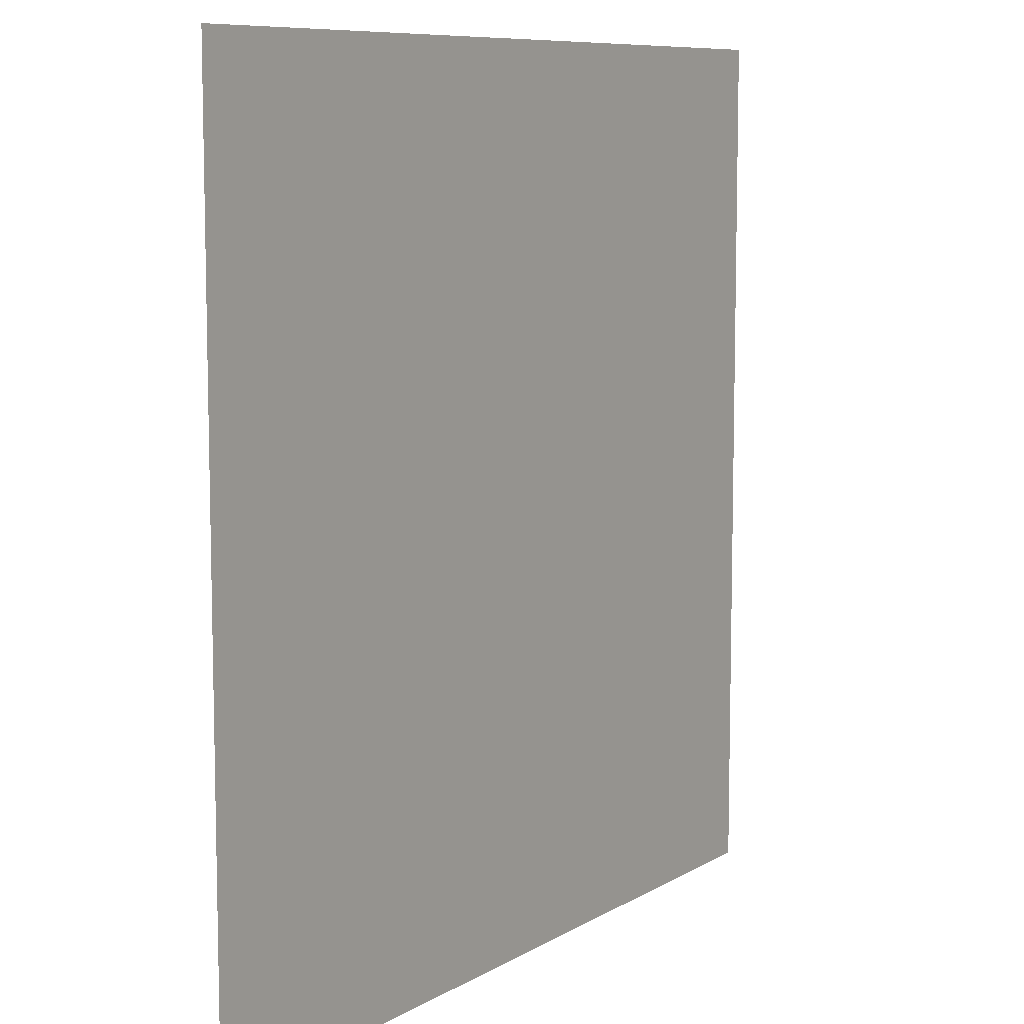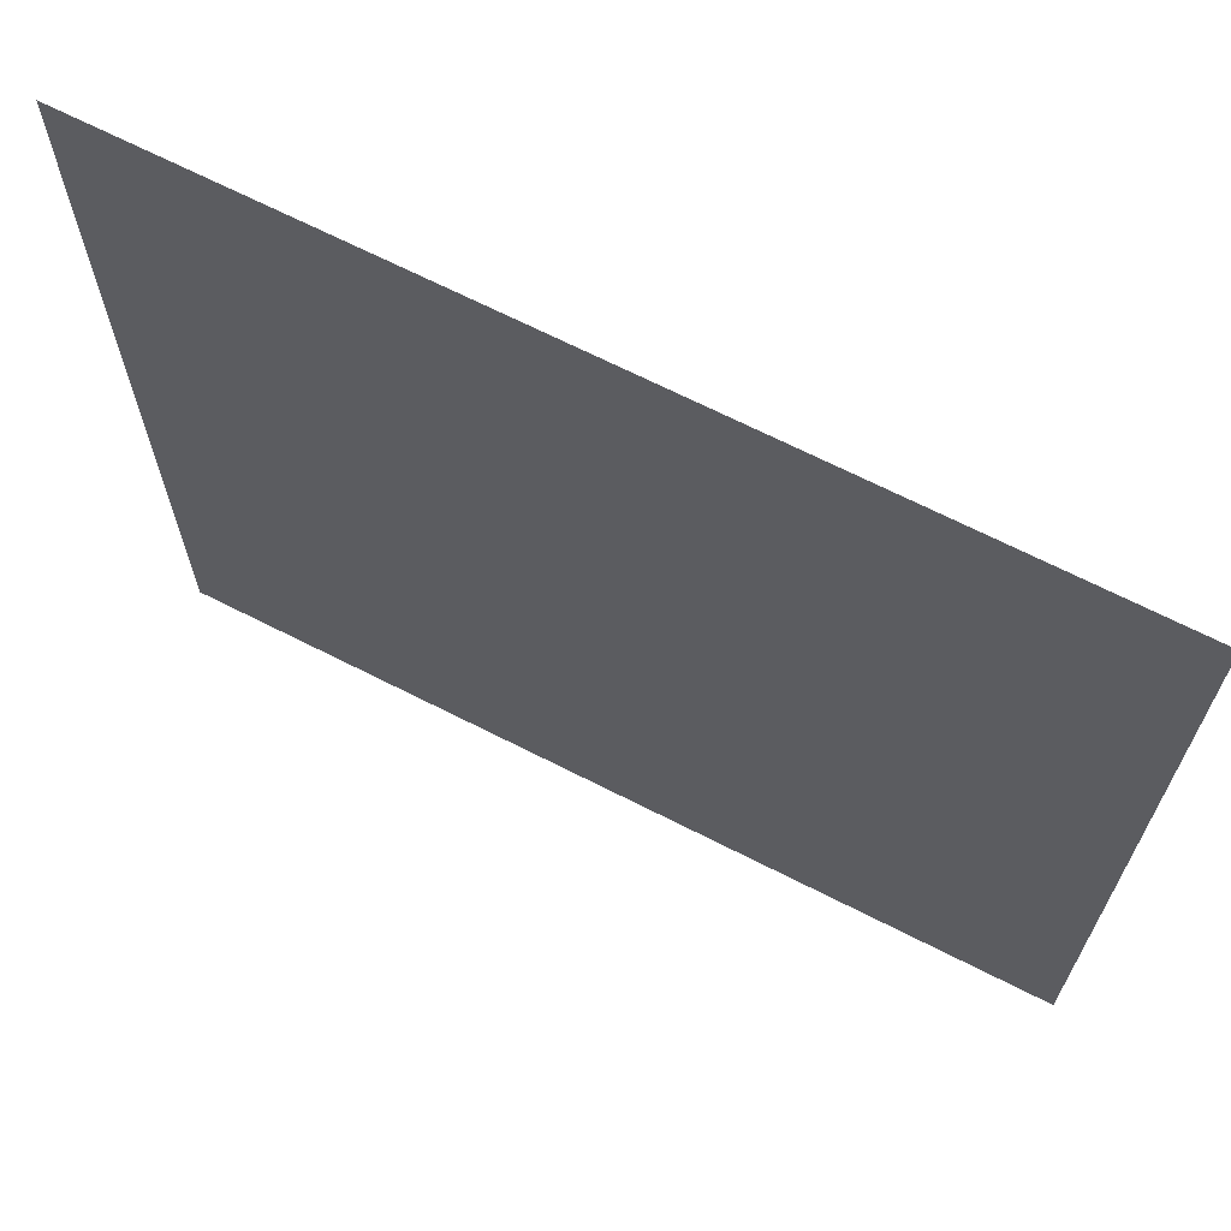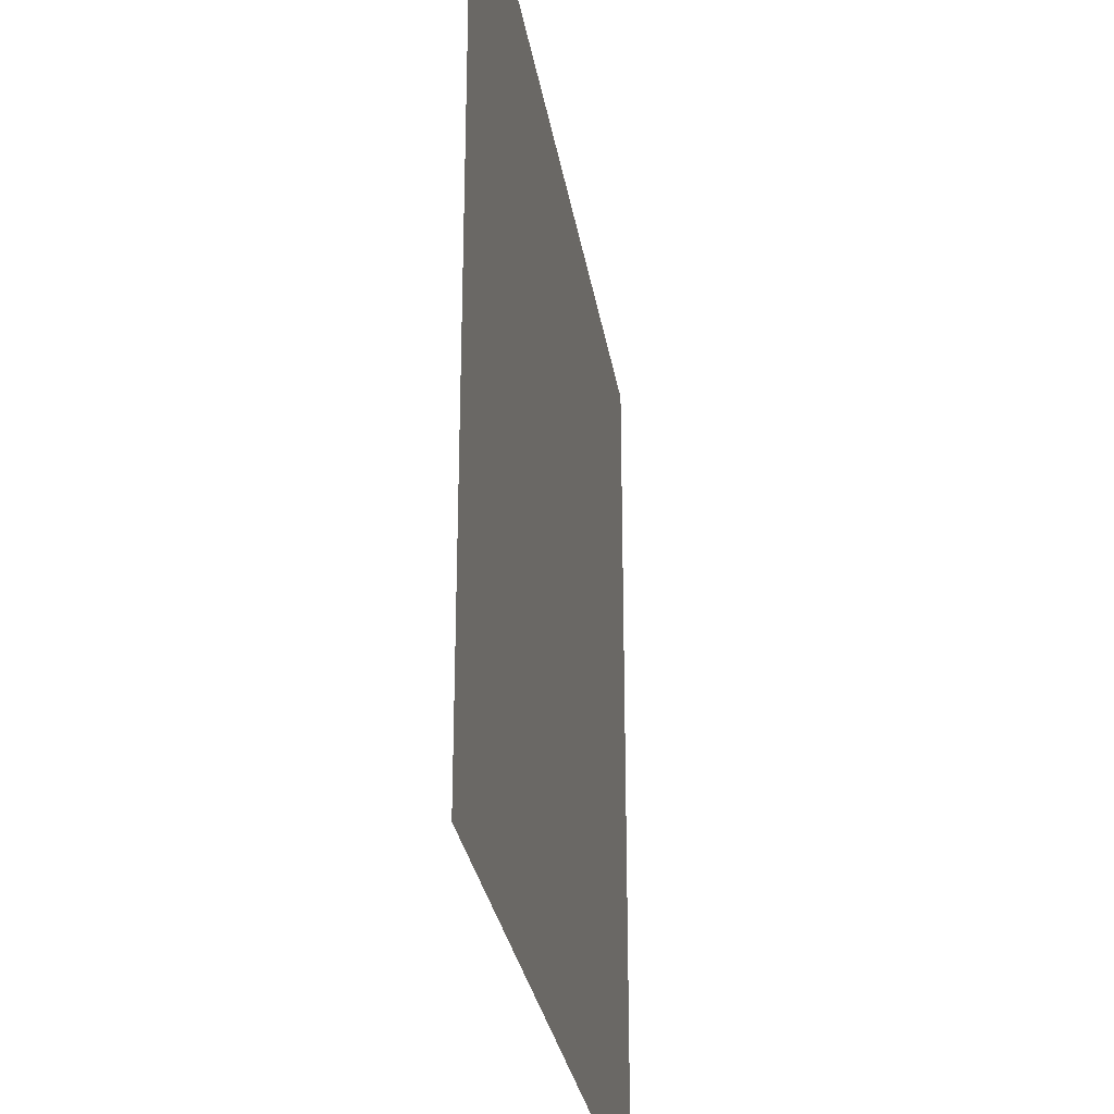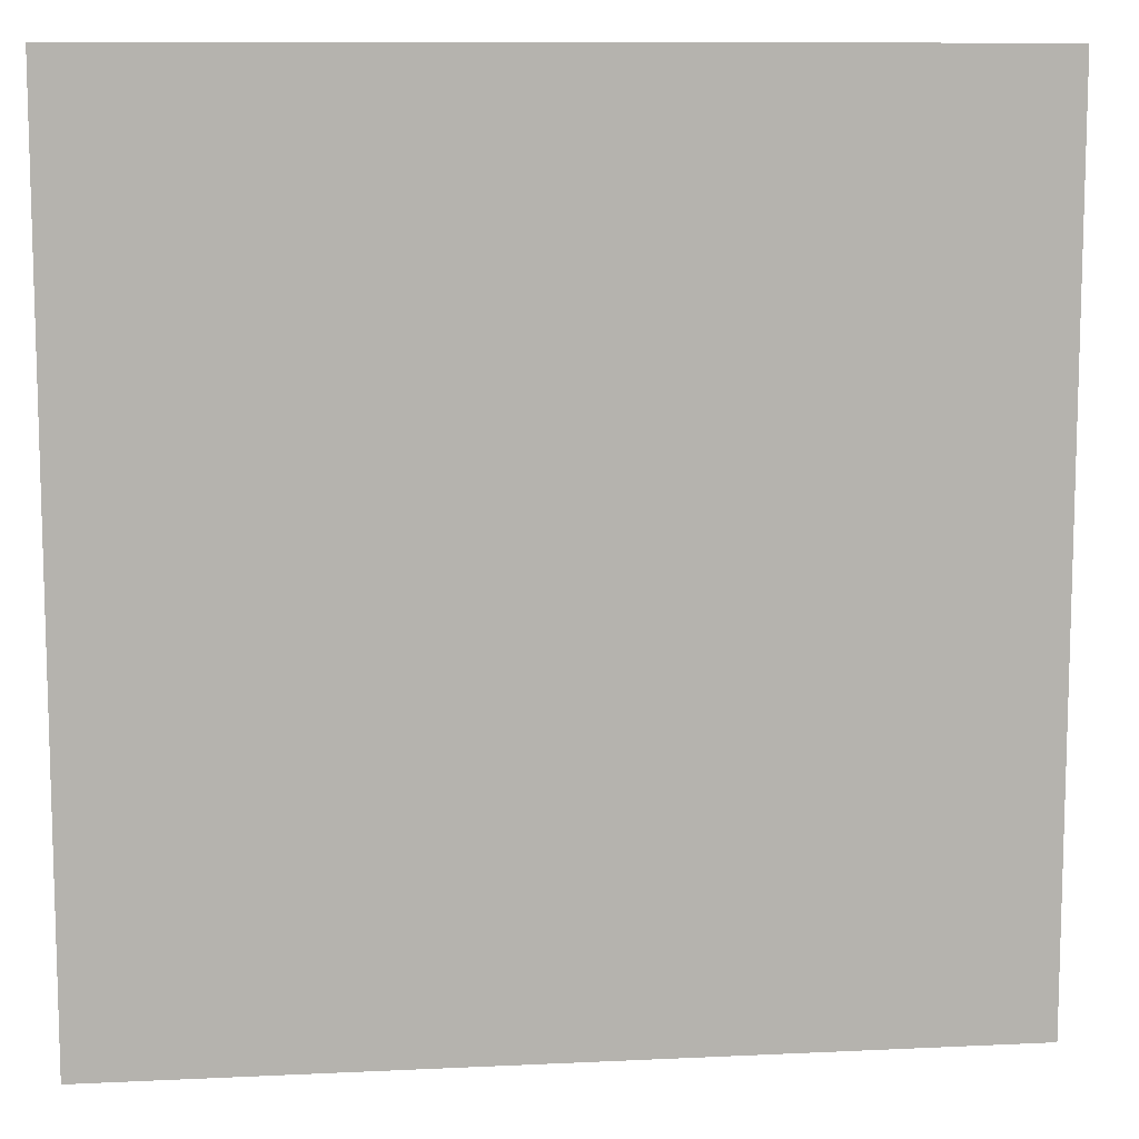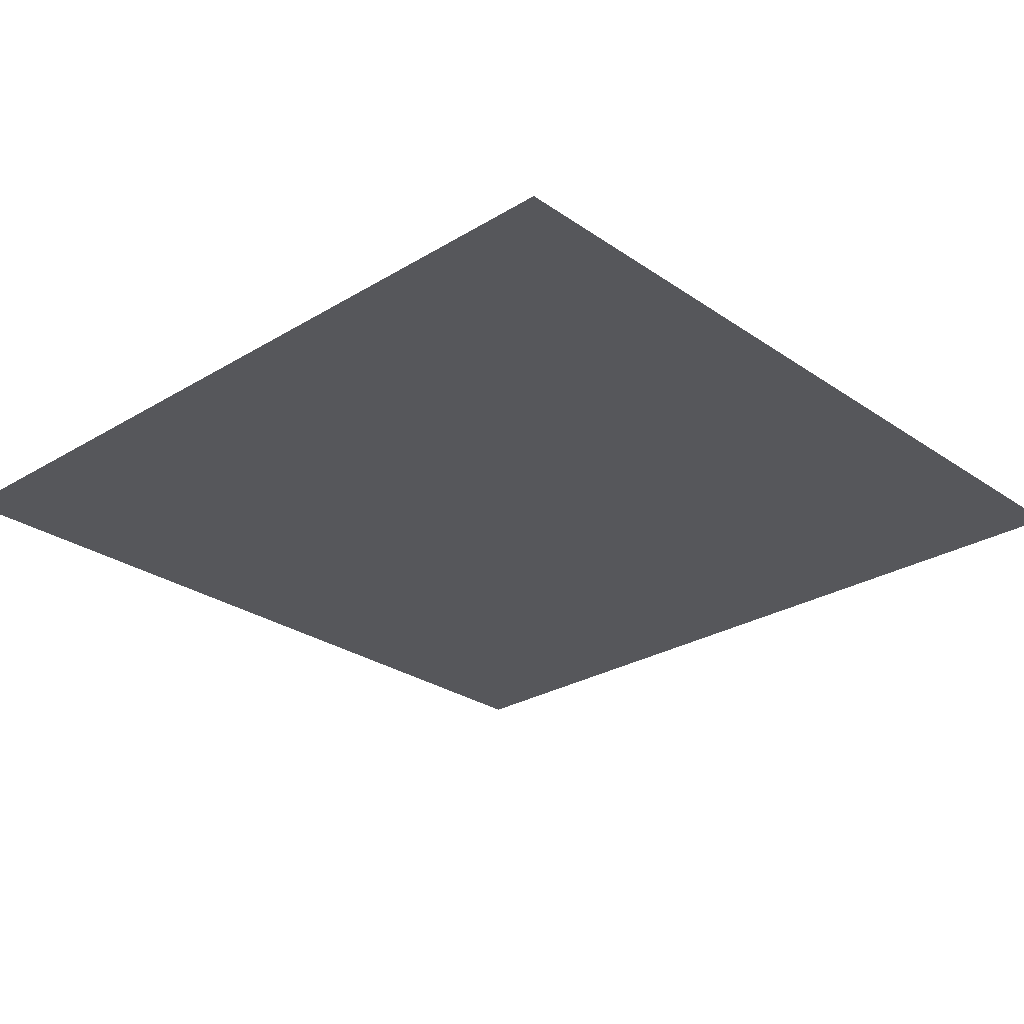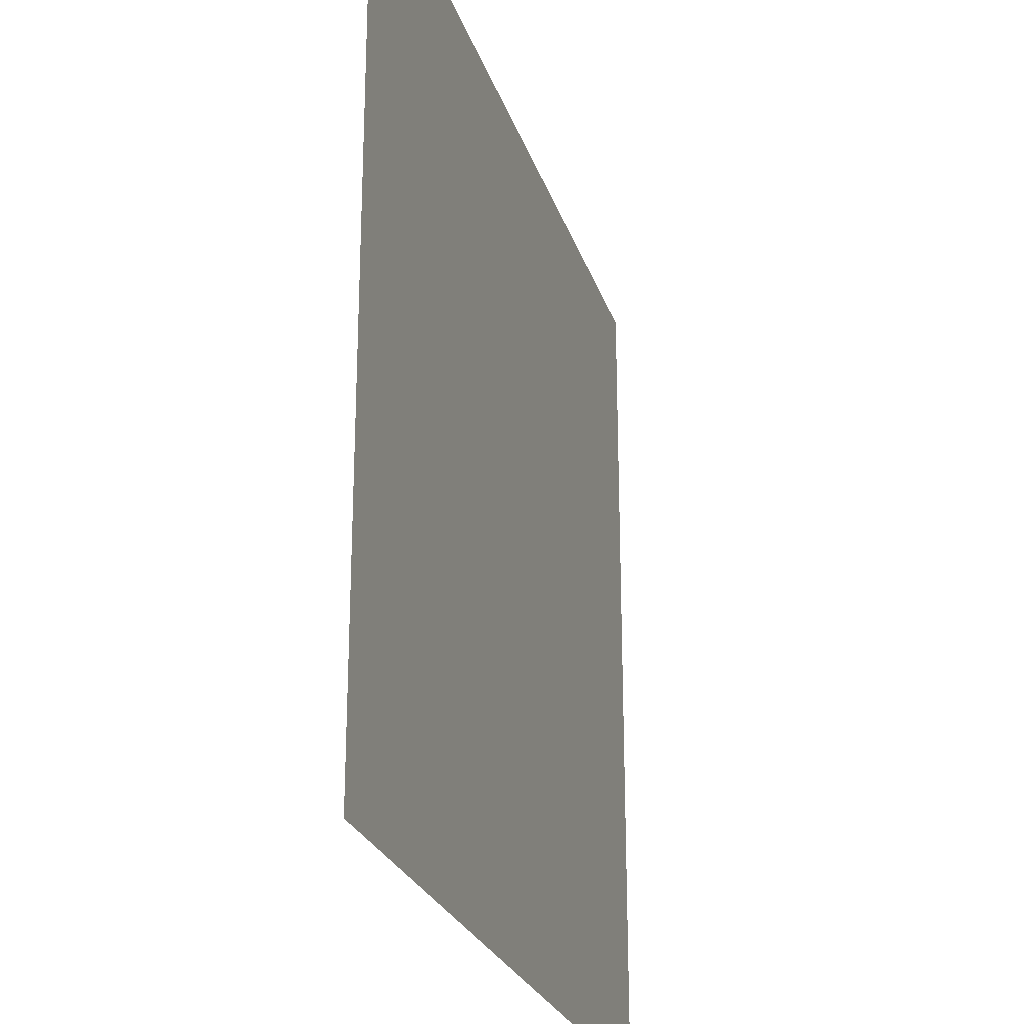
<metadata>
{"format":"obj","ext":"obj","renderer":"f3d","projection":"perspective","resolution":1024,"background":"white","views":[{"elev":8.7,"azim":-56.8,"up":"+Z"},{"elev":68.2,"azim":27.0,"up":"+Z"},{"elev":-29.1,"azim":-81.0,"up":"+Z"},{"elev":10.3,"azim":173.1,"up":"+Z"},{"elev":-27.1,"azim":-46.8,"up":"+Y"},{"elev":-24.9,"azim":106.0,"up":"+Z"}]}
</metadata>
<code>
o LIGHT
v -0.2678 0.99 -0.2678
v 0.2678 0.99 -0.2678
v -0.2678 0.99 0.2678
v 0.2678 0.99 0.2678
f 2 3 1
f 2 4 3

</code>
